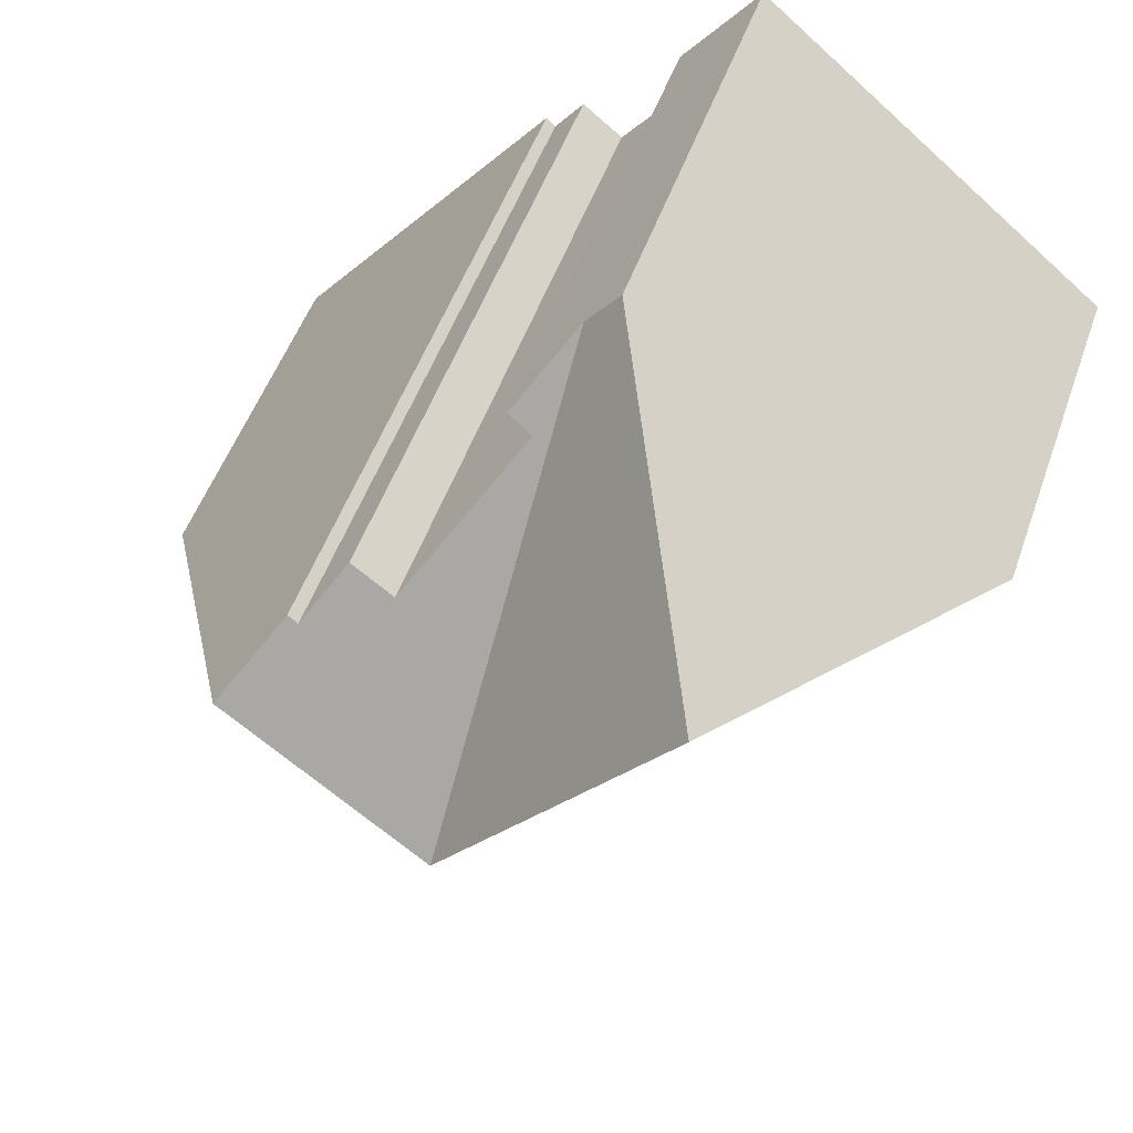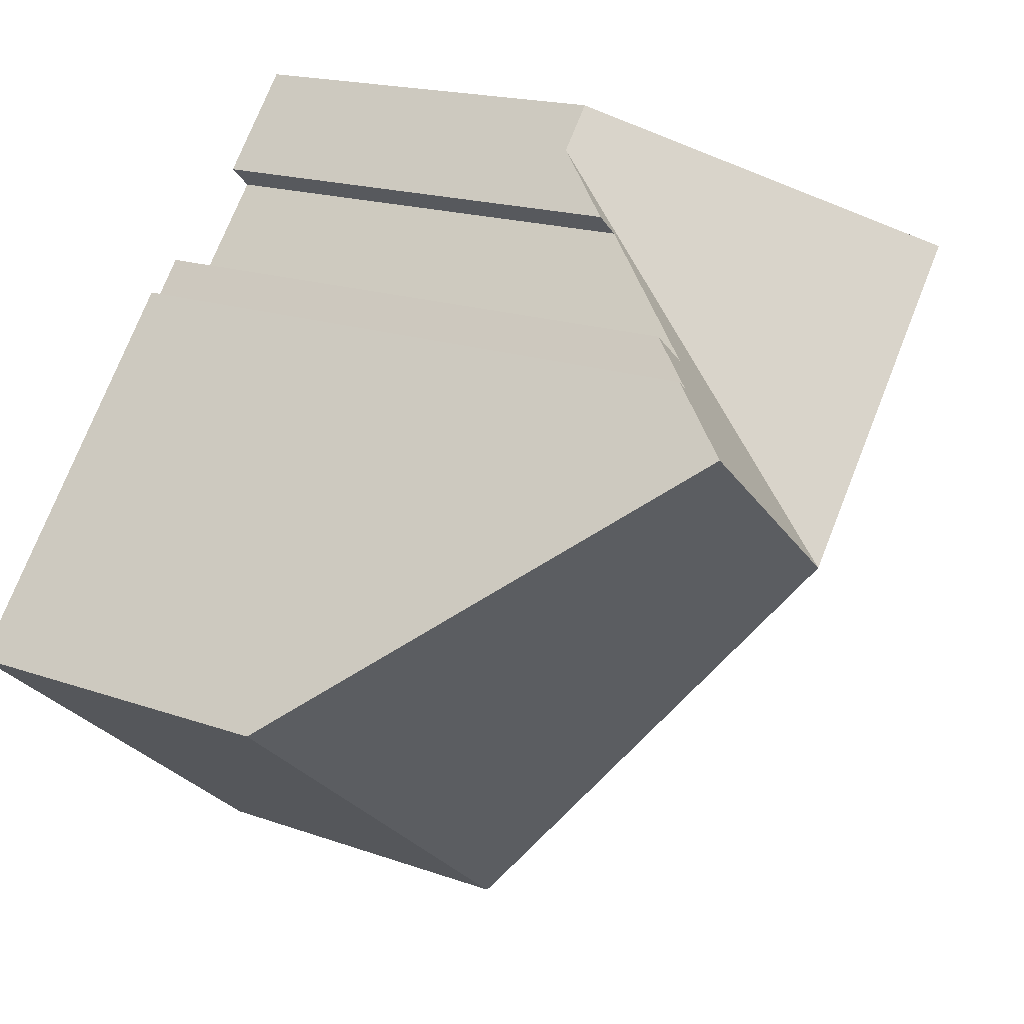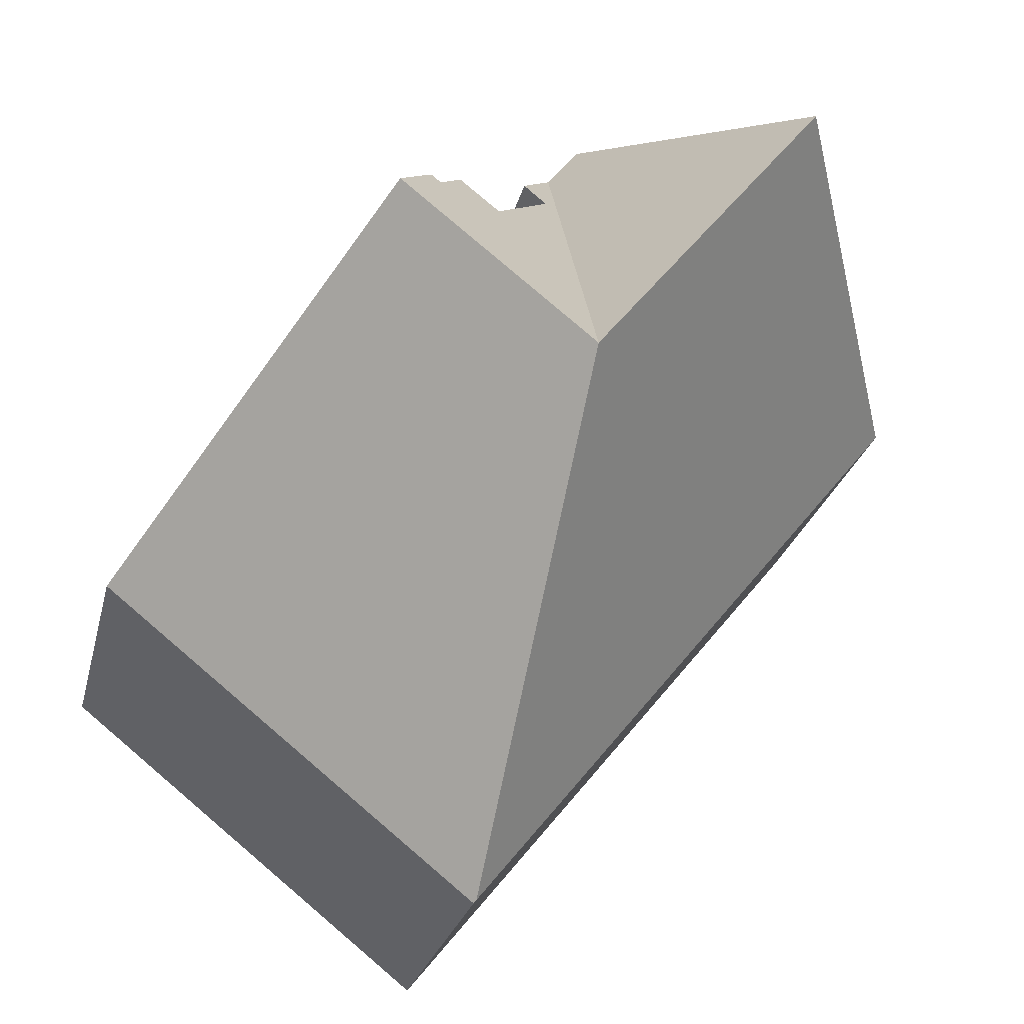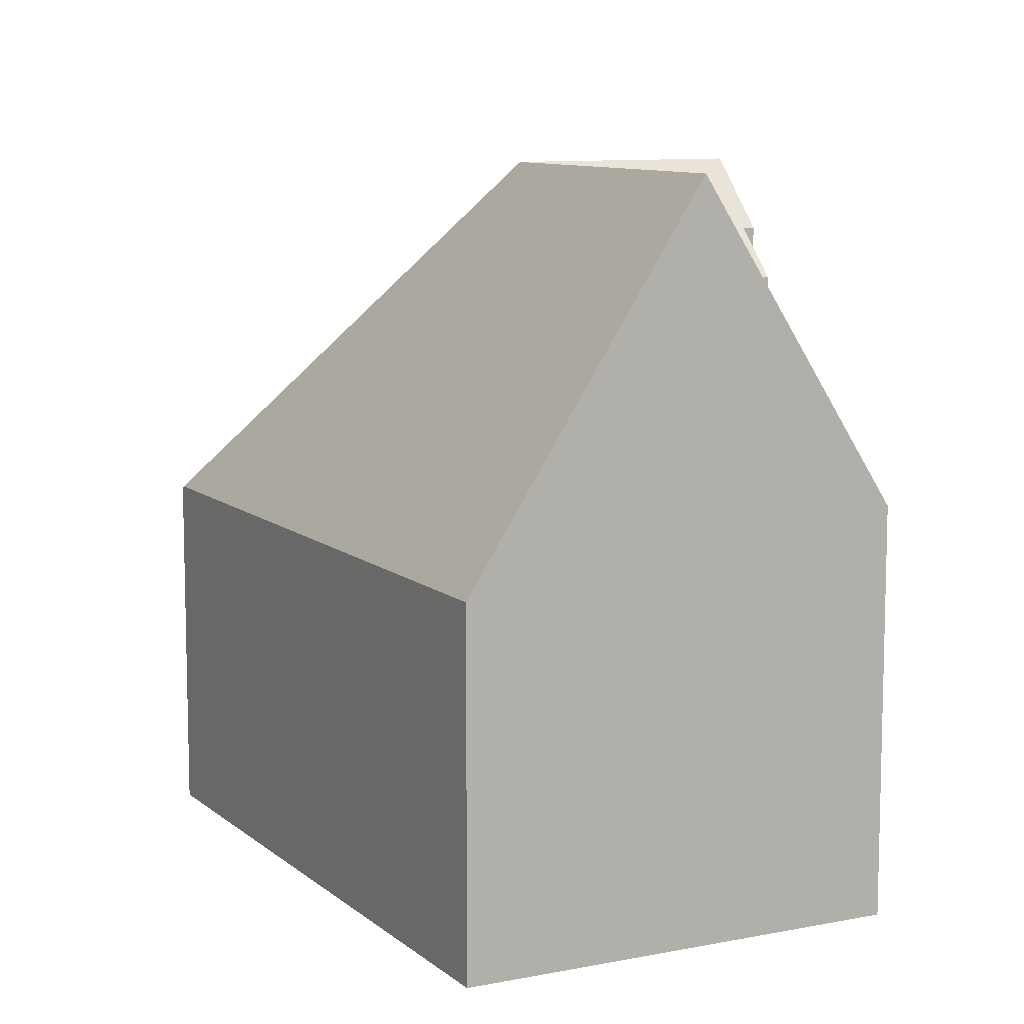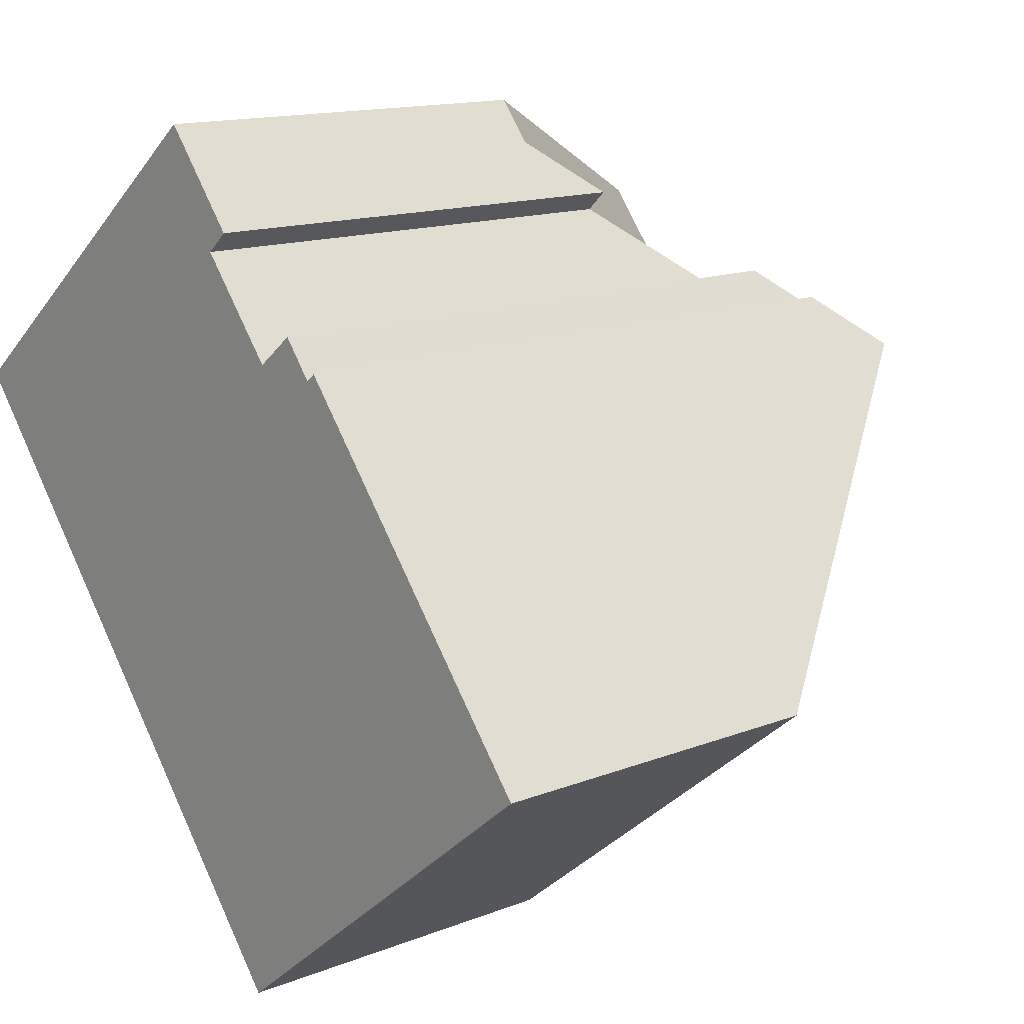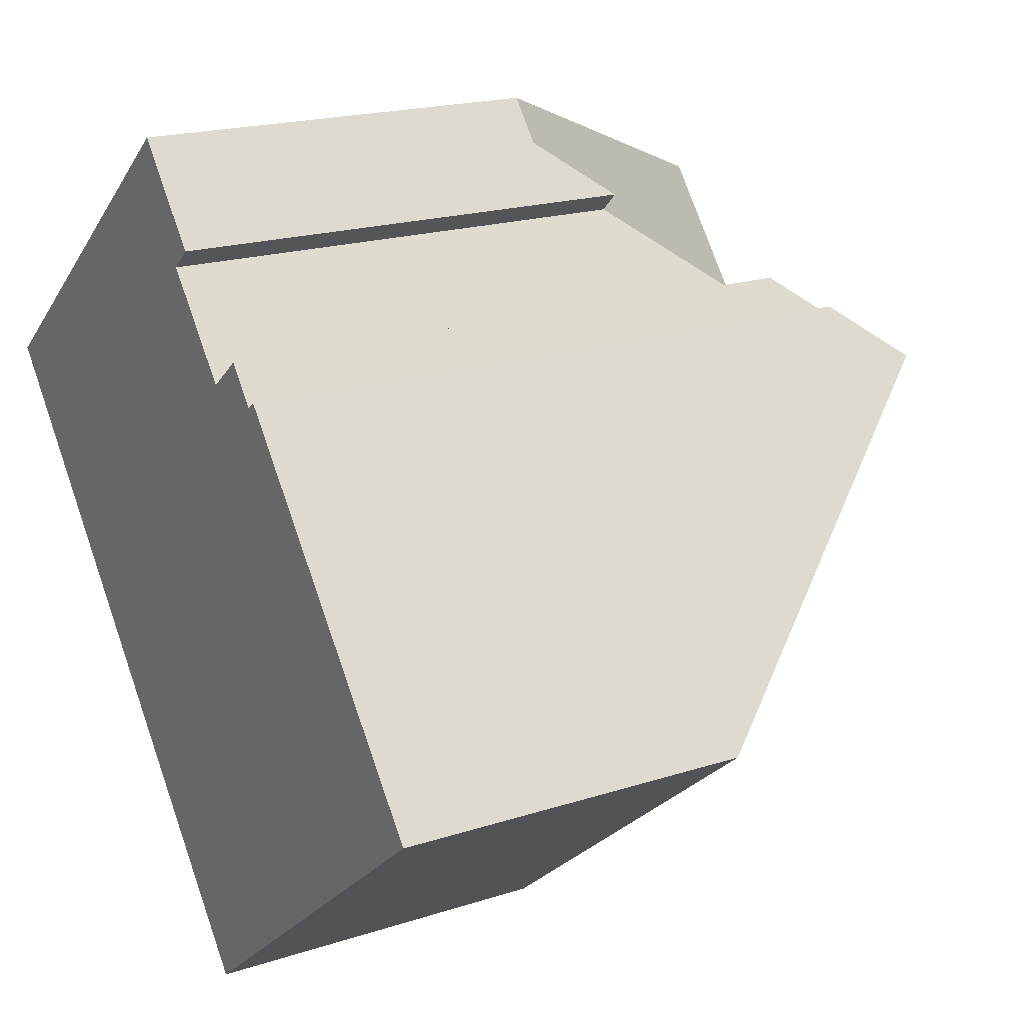
<metadata>
{"format":"obj","ext":"obj","renderer":"f3d","projection":"perspective","resolution":1024,"background":"white","views":[{"elev":50.1,"azim":-161.1,"up":"+Z"},{"elev":17.1,"azim":125.9,"up":"+Z"},{"elev":-24.5,"azim":167.4,"up":"+Z"},{"elev":9.7,"azim":-66.6,"up":"+Y"},{"elev":13.9,"azim":48.6,"up":"+Z"},{"elev":19.1,"azim":58.3,"up":"+Z"}]}
</metadata>
<code>
v  11.21 12.68 5.071
v  10.62 12.72 4.548
v  10.08 10.8 6.483
v  15.85 19.25 0.7
v  10.88 19.25 -3.297
v  14.73 17.39 2.092
v  14.48 17.39 1.888
v  12.68 16.11 2.026
v  13.72 16.12 2.849
v  11.85 9.416 -14.64
v  21.77 9.416 -6.671
v  11.8 9.507 -14.57
v  0 9.43 5.774e-16
v  4.95 19.25 4.065
v  8.874 11.46 7.288
v  9.209 10.8 7.563
v  9.209 -4.631e-16 7.563
v  11.21 -3.105e-16 5.071
v  10.08 -3.97e-16 6.483
v  12.68 -1.241e-16 2.026
v  10.62 -2.785e-16 4.548
v  14.48 -1.156e-16 1.888
v  13.72 -1.745e-16 2.849
v  14.73 -1.281e-16 2.092
v  21.77 4.085e-16 -6.671
v  15.85 -4.286e-17 0.7
v  11.85 8.965e-16 -14.64
v  0 0 0
v  4.95 -2.489e-16 4.065
v  8.874 -4.463e-16 7.288
v  11.8 8.923e-16 -14.57
g defaultobject
f 1 2 3
f 4 5 6
f 7 6 5
f 8 7 5
f 2 8 5
f 3 2 5
f 9 7 8
f 10 4 11
f 4 10 5
f 5 10 12
f 13 5 12
f 5 13 14
f 15 5 14
f 5 15 16
f 5 16 3
f 17 3 16
f 3 18 1
f 18 3 17
f 18 17 19
f 2 20 8
f 20 2 21
f 9 22 7
f 22 9 23
f 6 11 4
f 11 6 24
f 11 24 25
f 25 24 26
f 1 21 2
f 21 1 18
f 25 10 11
f 10 25 27
f 8 23 9
f 23 8 20
f 22 6 7
f 6 22 24
f 13 15 14
f 15 13 28
f 15 28 29
f 15 29 16
f 16 29 30
f 16 30 17
f 10 13 12
f 13 10 27
f 13 27 28
f 28 27 31
f 19 21 18
f 26 27 25
f 27 26 31
f 31 26 28
f 28 26 22
f 22 26 24
f 28 22 20
f 20 22 23
f 28 20 21
f 28 21 19
f 28 19 29
f 29 19 17
f 29 17 30

</code>
